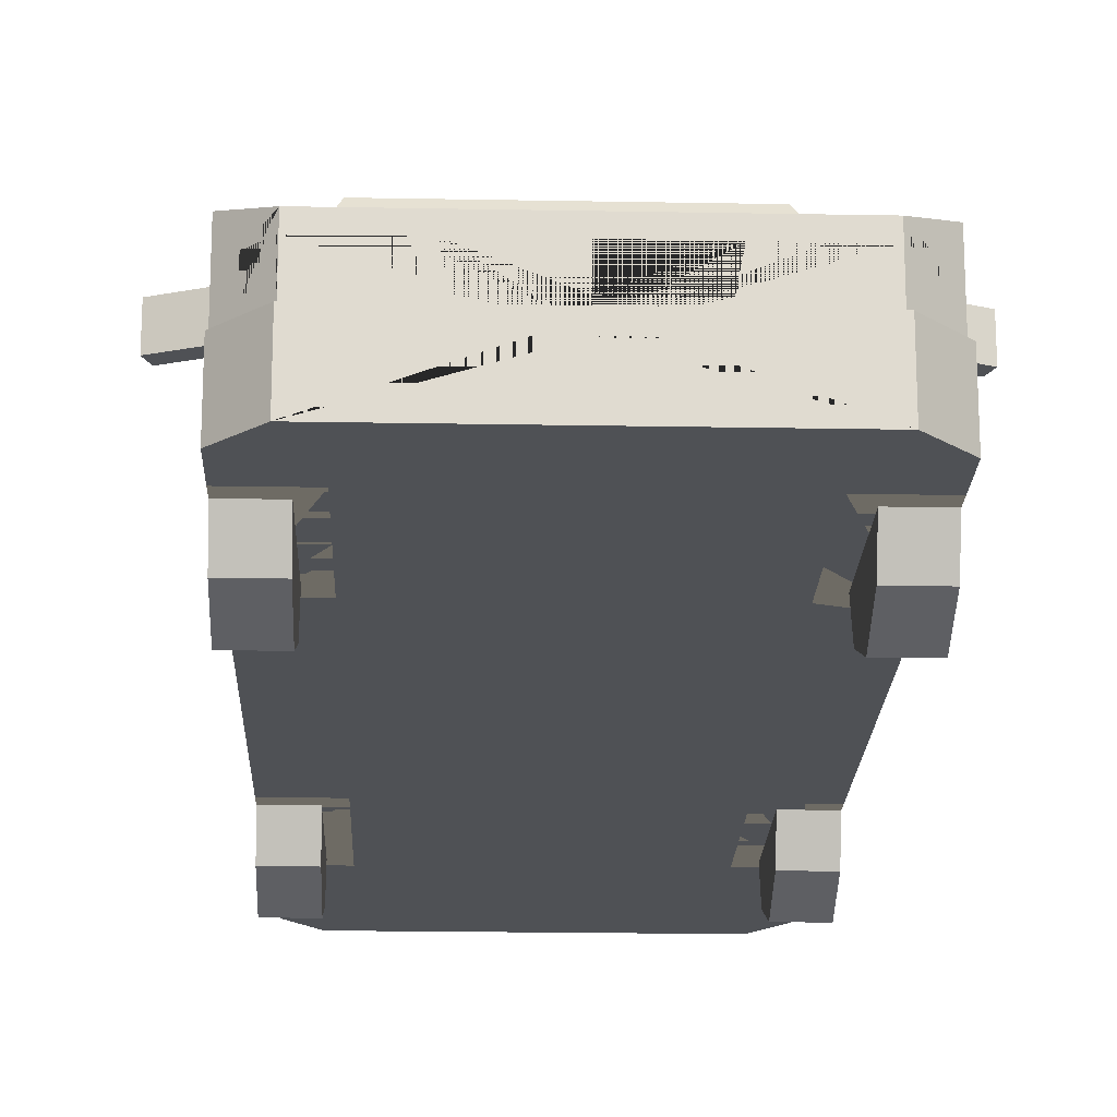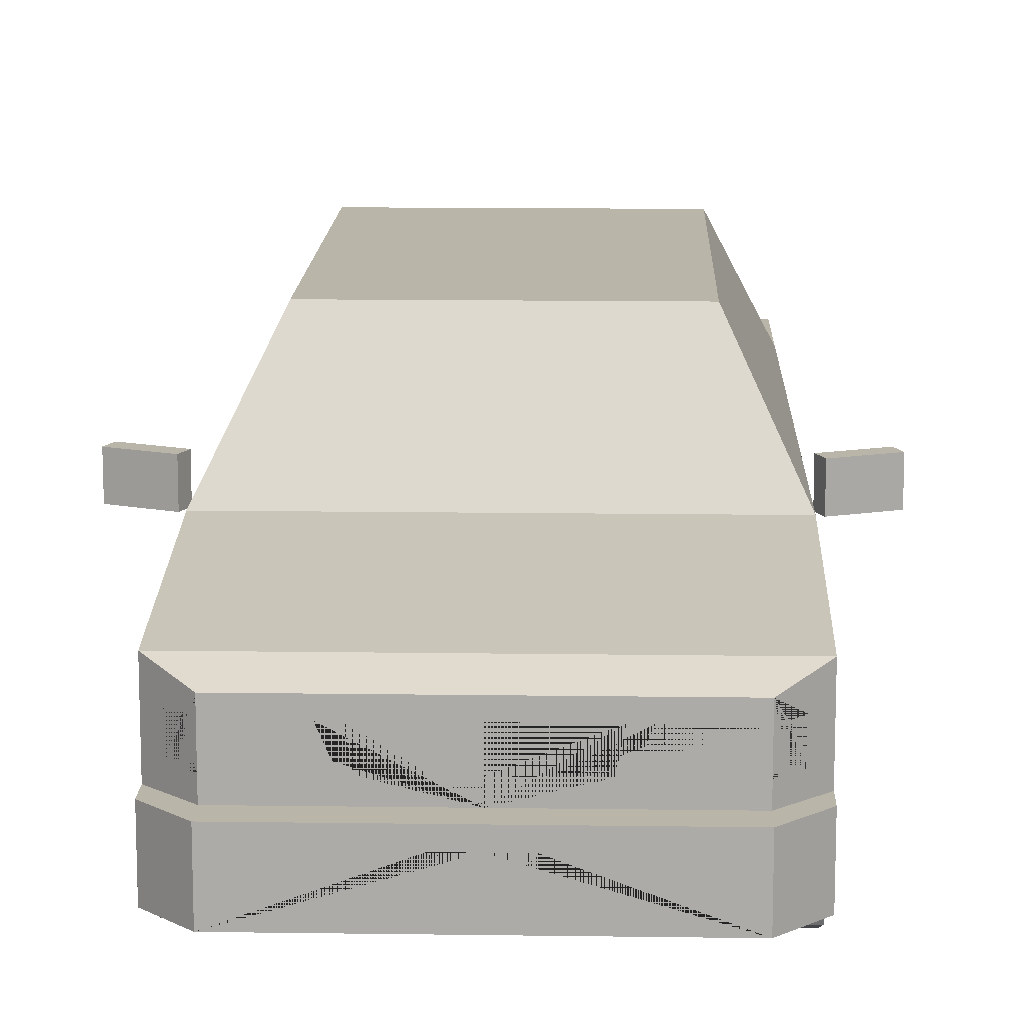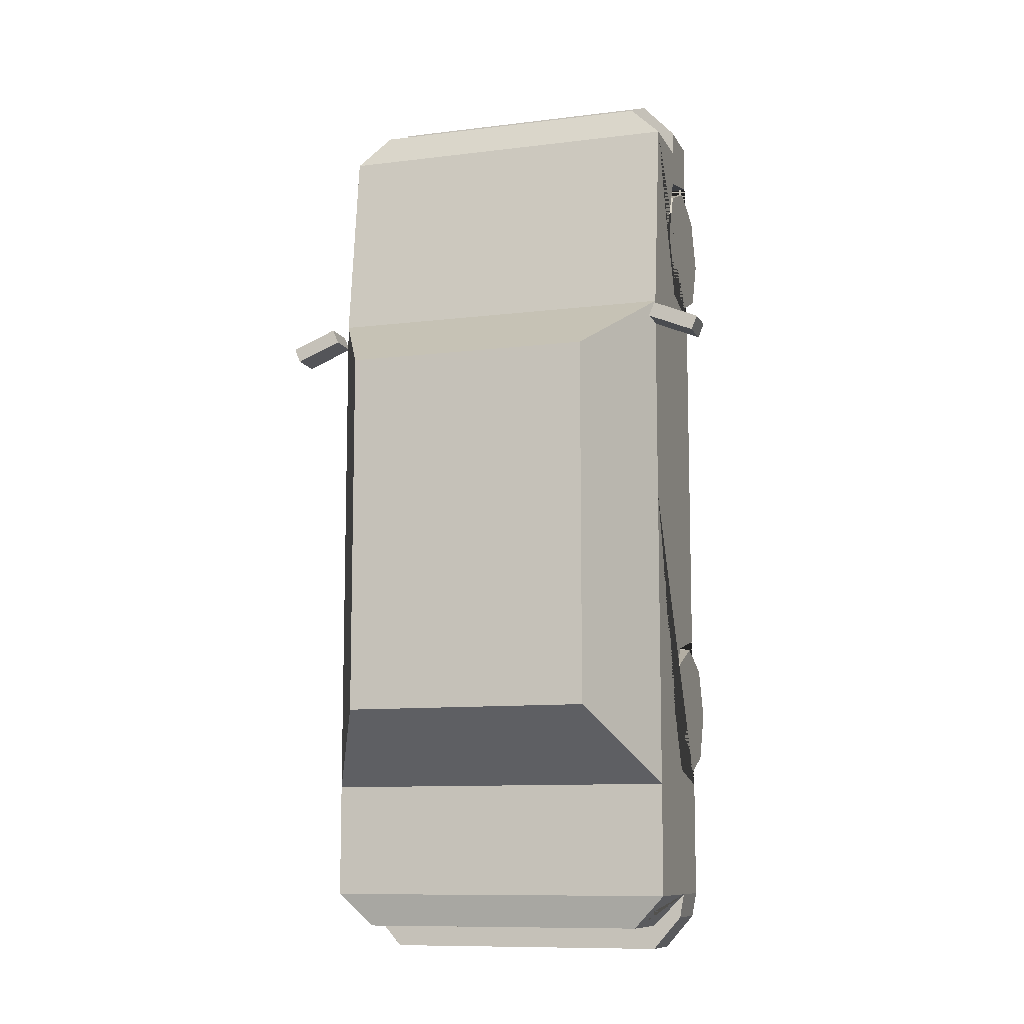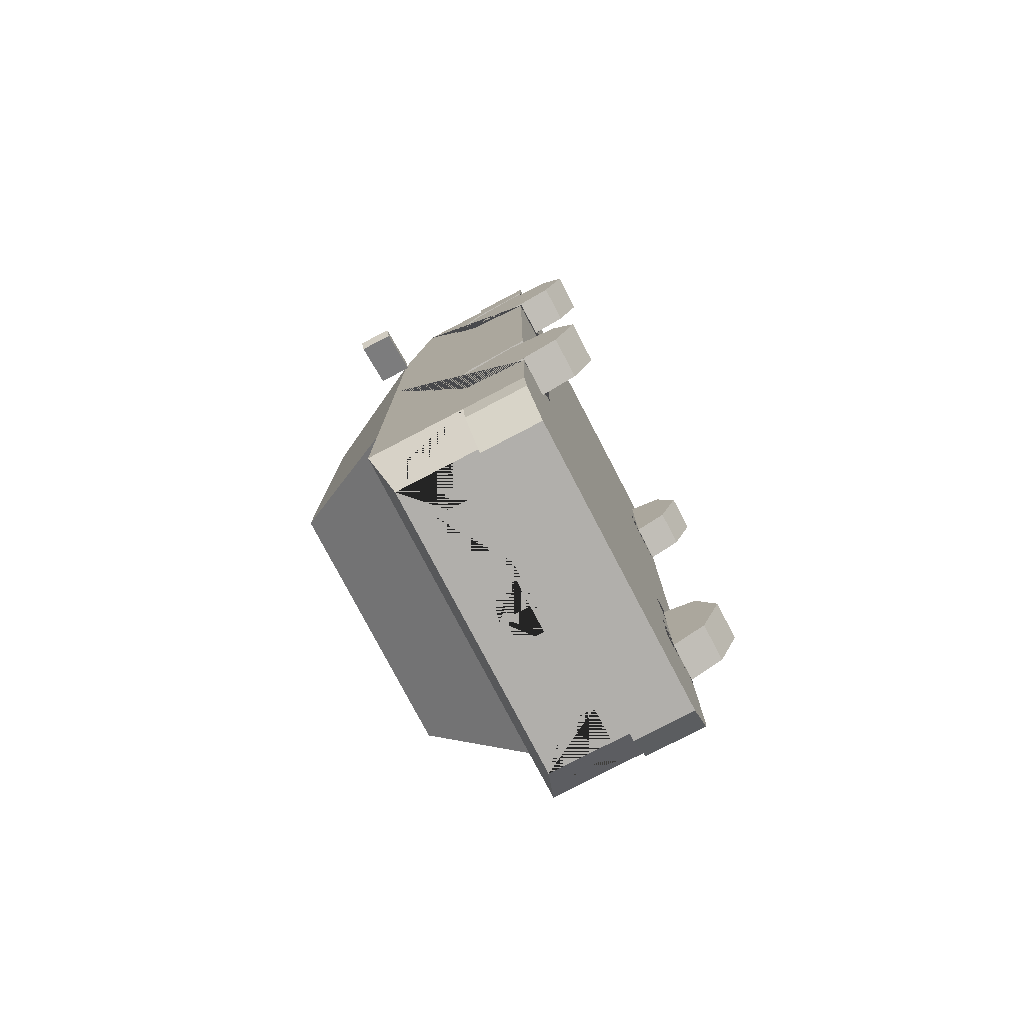
<metadata>
{"format":"obj","ext":"obj","renderer":"f3d","projection":"perspective","resolution":1024,"background":"white","views":[{"elev":-19.6,"azim":-2.0,"up":"+Y"},{"elev":13.4,"azim":1.8,"up":"+Y"},{"elev":-10.1,"azim":-162.3,"up":"+Z"},{"elev":-78.3,"azim":-62.4,"up":"+Z"}]}
</metadata>
<code>
v 0.3232 0.31 -0.4233
v 0.3232 0.3918 -0.5976
v 0.3232 0.31 -0.7718
v 0.3232 0.31 0.9888
v 0.3232 0.3918 0.8145
v 0.3232 0.31 0.6402
v 0.437 0.5839 0.5375
v 0.4743 0.1467 0.5521
v 0.4743 0.5608 -0.82
v 0.4743 0.1467 -0.82
v 0.3157 0.83 0.382
v 0.3303 0.8531 -0.62
v 0.4743 0.5608 -1.122
v 0.3859 0.5305 -1.211
v 0.3859 0.1467 -1.211
v 0.4743 0.1467 -1.122
v 0.3863 0.4598 1.176
v 0.4743 0.4926 1.089
v 0.4743 0.1467 1.089
v 0.3863 0.1467 1.176
v 0.4743 0.3076 -1.122
v 0.3859 0.3076 -1.211
v 0.4622 0.1467 -1.187
v 0.3859 0.1467 -1.275
v 0.4622 0.3076 -1.187
v 0.3859 0.3076 -1.275
v 0.4743 0.3019 1.089
v 0.3863 0.3019 1.176
v 0.3863 0.3019 1.246
v 0.3863 0.1467 1.246
v 0.4743 0.1467 1.154
v 0.4743 0.3019 1.154
v 0.3303 0.8531 0.3675
v 0.4743 0.5608 0.5521
v 0.4743 0.3918 0.8145
v 0.4743 0.31 0.6402
v 0.4743 0.31 0.9888
v 0.3232 0.1467 0.8145
v 0.3232 0.1467 0.6031
v 0.4743 0.1467 0.6031
v 0.3232 0.1467 1.026
v 0.4743 0.1467 1.026
v 0.4743 0.3918 -0.5976
v 0.4743 0.31 -0.7718
v 0.4743 0.31 -0.4233
v 0.3232 0.1467 -0.5976
v 0.3232 0.1467 -0.809
v 0.4743 0.1467 -0.809
v 0.3232 0.1467 -0.3862
v 0.4743 0.1467 -0.3862
v 0.3863 0.4221 1.176
v 0.3863 0.3465 1.176
v 0.2288 0.4221 1.176
v 0.1961 0.3465 1.176
v 0.1902 0.4221 1.176
v 0.1754 0.3465 1.176
v 0.4365 0.4221 1.126
v 0.4365 0.3465 1.126
v 0.4743 0.5608 -0.5748
v 0.3303 0.8531 -0.3967
v 0.4743 0.5608 -0.01228
v 0.3303 0.8531 -0.06276
v 0.4618 0.5862 0.51
v 0.4618 0.5862 0.003836
v 0.3428 0.8277 -0.03789
v 0.3428 0.8277 0.3574
v 0.3428 0.8277 -0.08131
v 0.4618 0.5862 -0.03959
v 0.4618 0.5862 -0.5312
v 0.3428 0.8277 -0.3841
v 0.3154 0.8309 -0.6352
v 0.4376 0.583 -0.8049
v 0.4743 0.1467 -0.01228
v 0.3859 0.3599 -1.211
v 0.3859 0.4916 -1.211
v 0.2919 0.4409 -1.211
v 0.2919 0.3599 -1.211
v 0.4308 0.3599 -1.166
v 0.4308 0.4916 -1.166
v 0.2919 0.3924 -1.211
v 0.4308 0.3924 -1.166
v 0.3859 0.3924 -1.211
v 0.07061 0.4474 -1.211
v 0.07061 0.3788 -1.211
v 0.1759 0.4606 -1.211
v 0.1129 0.3661 -1.211
v 0.4092 0.4221 1.154
v 0.4092 0.3465 1.154
v 0.07436 0.2625 1.246
v 0.07436 0.1835 1.246
v -0.3232 0.31 -0.4233
v -0.3232 0.3918 -0.5976
v -0.3232 0.31 -0.7718
v -0.3232 0.31 0.9888
v -0.3232 0.3918 0.8145
v -0.3232 0.31 0.6402
v -0.437 0.5839 0.5375
v -0.4743 0.1467 0.5521
v -0.4743 0.5608 -0.82
v -0.4743 0.1467 -0.82
v -0.3157 0.83 0.382
v -0.3303 0.8531 -0.62
v 0 0.5608 0.5521
v 0 0.8531 0.3675
v 0 0.5608 -0.82
v 0 0.5305 -1.211
v 0 0.8531 -0.62
v 0 0.1467 -1.211
v 0 0.4598 1.176
v 0 0.1467 1.176
v 0 0.1467 0.5521
v 0 0.1467 -0.82
v -0.4743 0.5608 -1.122
v -0.3859 0.5305 -1.211
v -0.3859 0.1467 -1.211
v -0.4743 0.1467 -1.122
v -0.3863 0.4598 1.176
v -0.4743 0.4926 1.089
v -0.4743 0.1467 1.089
v -0.3863 0.1467 1.176
v -0.4743 0.3076 -1.122
v -0.3859 0.3076 -1.211
v 0 0.3076 -1.211
v -0.4622 0.1467 -1.187
v -0.3859 0.1467 -1.275
v -0.4622 0.3076 -1.187
v 0 0.1467 -1.275
v -0.3859 0.3076 -1.275
v 0 0.3076 -1.275
v 0 0.3019 1.176
v -0.4743 0.3019 1.089
v -0.3863 0.3019 1.176
v 0 0.3019 1.246
v 0 0.1467 1.246
v -0.3863 0.3019 1.246
v -0.3863 0.1467 1.246
v -0.4743 0.1467 1.154
v -0.4743 0.3019 1.154
v 0 0.4926 1.089
v -0.3303 0.8531 0.3675
v -0.4743 0.5608 0.5521
v 0 0.83 0.382
v 0 0.5839 0.5375
v 0 0.5608 -1.122
v -0.4743 0.3918 0.8145
v -0.4743 0.31 0.6402
v -0.4743 0.31 0.9888
v -0.3232 0.1467 0.8145
v -0.3232 0.1467 0.6031
v -0.4743 0.1467 0.6031
v -0.3232 0.1467 1.026
v -0.4743 0.1467 1.026
v -0.4743 0.3918 -0.5976
v -0.4743 0.31 -0.7718
v -0.4743 0.31 -0.4233
v -0.3232 0.1467 -0.5976
v -0.3232 0.1467 -0.809
v -0.4743 0.1467 -0.809
v -0.3232 0.1467 -0.3862
v -0.4743 0.1467 -0.3862
v -0.3863 0.4221 1.176
v -0.3863 0.3465 1.176
v -0.2288 0.4221 1.176
v -0.1961 0.3465 1.176
v 0 0.4221 1.176
v 0 0.3465 1.176
v -0.1902 0.4221 1.176
v -0.1754 0.3465 1.176
v -0.4365 0.4221 1.126
v -0.4365 0.3465 1.126
v -0.4743 0.5608 -0.5748
v -0.3303 0.8531 -0.3967
v -0.4743 0.5608 -0.01228
v -0.3303 0.8531 -0.06276
v -0.4618 0.5862 0.51
v -0.4618 0.5862 0.003836
v -0.3428 0.8277 -0.03789
v -0.3428 0.8277 0.3574
v -0.3428 0.8277 -0.08131
v -0.4618 0.5862 -0.03959
v -0.4618 0.5862 -0.5312
v -0.3428 0.8277 -0.3841
v -0.3154 0.8309 -0.6352
v -0.4376 0.583 -0.8049
v 0 0.583 -0.8049
v 0 0.8309 -0.6352
v -0.4743 0.1467 -0.01228
v -0.3859 0.3599 -1.211
v -0.3859 0.4916 -1.211
v -0.2919 0.4409 -1.211
v -0.2919 0.3599 -1.211
v -0.4308 0.3599 -1.166
v -0.4308 0.4916 -1.166
v -0.2919 0.3924 -1.211
v -0.4308 0.3924 -1.166
v -0.3859 0.3924 -1.211
v -0 0.3788 -1.211
v -0 0.4474 -1.211
v -0.07061 0.4474 -1.211
v -0.07061 0.3788 -1.211
v 0 0.4606 -1.211
v 0 0.3661 -1.211
v -0.1759 0.4606 -1.211
v -0.1129 0.3661 -1.211
v -0.4092 0.4221 1.154
v -0.4092 0.3465 1.154
v 0 0.2625 1.246
v 0 0.1835 1.246
v -0.07436 0.2625 1.246
v -0.07436 0.1835 1.246
v -0.4899 0.5517 0.5238
v -0.4899 0.6417 0.5238
v -0.4745 0.5517 0.4863
v -0.4745 0.6417 0.4863
v -0.6115 0.5517 0.4738
v -0.6115 0.6417 0.4738
v -0.5961 0.5517 0.4363
v -0.5961 0.6417 0.4363
v 0.4899 0.5517 0.5238
v 0.4899 0.6417 0.5238
v 0.4745 0.5517 0.4863
v 0.4745 0.6417 0.4863
v 0.6115 0.5517 0.4738
v 0.6115 0.6417 0.4738
v 0.5961 0.5517 0.4363
v 0.5961 0.6417 0.4363
f 1 2 43 45
f 2 3 44 43
f 3 47 48 44
f 4 5 35 37
f 5 6 36 35
f 6 39 40 36
f 27 28 29 32
f 13 14 106 144
f 63 64 65 66
f 7 11 142 143
f 33 62 60 12 107 104
f 18 27 19 42 37 35 36 40 8 34
f 71 72 185 186
f 15 16 10 112 108
f 9 10 16 21 13
f 10 48 47 46 49 50 73 8 111 112
f 22 21 25 26
f 14 75 76 80 77 74 22 123 202 86 85 201 106
f 17 51 87 57 58 88 52 28 27 18
f 18 34 103 139
f 21 22 74 78 81 79 75 14 13
f 21 16 23 25
f 24 26 25 23
f 129 26 24 127
f 16 15 24 23
f 123 22 26 129
f 15 108 127 24
f 30 29 133 207 89 90 208 134
f 110 20 30 134
f 130 28 52 54 53 51 17 109 165 55 56 166
f 32 29 30 31
f 19 27 32 31
f 28 130 133 29
f 20 19 31 30
f 17 18 139 109
f 11 7 34 33
f 142 11 33 104
f 7 143 103 34
f 9 13 144 105
f 38 4 41
f 38 5 4
f 38 6 5
f 41 4 37 42
f 39 6 38
f 46 1 49
f 46 2 1
f 46 3 2
f 49 1 45 50
f 47 3 46
f 8 40 39 38 41 42 19 20 110 111
f 51 53 54 52
f 166 56 55 165
f 52 88 87 51
f 60 59 9 12
f 67 68 69 70
f 34 61 64 63
f 61 62 65 64
f 62 33 66 65
f 33 34 63 66
f 62 61 68 67
f 61 59 69 68
f 59 60 70 69
f 60 62 67 70
f 12 9 72 71
f 9 105 185 72
f 107 12 71 186
f 61 34 8 73
f 74 77 80 82
f 75 79 81 82
f 82 80 76 75
f 82 81 78 74
f 198 83 84 197
f 201 85 86 202 197 84 83 198
f 87 88 58 57
f 61 73 50 45 43 44 48 10 9 59
f 208 90 89 207
f 91 155 153 92
f 92 153 154 93
f 93 154 158 157
f 94 147 145 95
f 95 145 146 96
f 96 146 150 149
f 131 138 135 132
f 113 144 106 114
f 175 178 177 176
f 97 143 142 101
f 140 104 107 102 172 174
f 118 141 98 150 146 145 147 152 119 131
f 183 186 185 184
f 115 108 112 100 116
f 99 113 121 116 100
f 100 112 111 98 187 160 159 156 157 158
f 122 128 126 121
f 114 106 201 203 204 202 123 122 188 191 194 190 189
f 117 118 131 132 162 206 170 169 205 161
f 118 139 103 141
f 121 113 114 189 193 195 192 188 122
f 121 126 124 116
f 125 124 126 128
f 129 127 125 128
f 116 124 125 115
f 123 129 128 122
f 115 125 127 108
f 136 134 208 210 209 207 133 135
f 110 134 136 120
f 130 166 168 167 165 109 117 161 163 164 162 132
f 138 137 136 135
f 119 137 138 131
f 132 135 133 130
f 120 136 137 119
f 117 109 139 118
f 101 140 141 97
f 142 104 140 101
f 97 141 103 143
f 99 105 144 113
f 148 151 94
f 148 94 95
f 148 95 96
f 151 152 147 94
f 149 148 96
f 156 159 91
f 156 91 92
f 156 92 93
f 159 160 155 91
f 157 156 93
f 98 111 110 120 119 152 151 148 149 150
f 161 162 164 163
f 166 165 167 168
f 162 161 205 206
f 172 102 99 171
f 179 182 181 180
f 141 175 176 173
f 173 176 177 174
f 174 177 178 140
f 140 178 175 141
f 174 179 180 173
f 173 180 181 171
f 171 181 182 172
f 172 182 179 174
f 102 183 184 99
f 99 184 185 105
f 107 186 183 102
f 173 187 98 141
f 188 196 194 191
f 189 196 195 193
f 196 189 190 194
f 196 188 192 195
f 198 197 200 199
f 201 198 199 200 197 202 204 203
f 205 169 170 206
f 173 171 99 100 158 154 153 155 160 187
f 208 207 209 210
f 211 213 214 212
f 213 217 218 214
f 217 215 216 218
f 215 211 212 216
f 213 211 215 217
f 218 216 212 214
f 219 220 222 221
f 221 222 226 225
f 225 226 224 223
f 223 224 220 219
f 221 225 223 219
f 226 222 220 224
v 0.3687 0.1835 0.8145
v 0.4743 0.1835 0.8145
v 0.3687 0.1835 0.6321
v 0.4743 0.1835 0.6321
v 0.3687 0.05453 0.6856
v 0.4743 0.05453 0.6856
v 0.3687 0.001115 0.8145
v 0.4743 0.001115 0.8145
v 0.3687 0.05453 0.9434
v 0.4743 0.05453 0.9434
v 0.3687 0.1835 0.9969
v 0.4743 0.1835 0.9969
v 0.3687 0.3124 0.9434
v 0.4743 0.3124 0.9434
v 0.3687 0.3658 0.8145
v 0.4743 0.3658 0.8145
v 0.3687 0.3124 0.6856
v 0.4743 0.3124 0.6856
v 0.4743 0.1006 0.7316
v 0.4743 0.1835 0.6972
v 0.4743 0.06621 0.8145
v 0.4743 0.1006 0.8974
v 0.4743 0.1835 0.9318
v 0.4743 0.2664 0.8974
v 0.4743 0.3007 0.8145
v 0.4743 0.2664 0.7316
f 227 229 231
f 228 245 246
f 229 230 232 231
f 227 231 233
f 228 247 245
f 231 232 234 233
f 227 233 235
f 228 248 247
f 233 234 236 235
f 227 235 237
f 228 249 248
f 235 236 238 237
f 227 237 239
f 228 250 249
f 237 238 240 239
f 227 239 241
f 228 251 250
f 239 240 242 241
f 227 241 243
f 228 252 251
f 241 242 244 243
f 227 243 229
f 228 246 252
f 243 244 230 229
f 246 245 232 230
f 245 247 234 232
f 247 248 236 234
f 248 249 238 236
f 249 250 240 238
f 250 251 242 240
f 251 252 244 242
f 252 246 230 244
v -0.3687 0.1835 0.8145
v -0.4743 0.1835 0.8145
v -0.3687 0.1835 0.6321
v -0.4743 0.1835 0.6321
v -0.3687 0.05453 0.6856
v -0.4743 0.05453 0.6856
v -0.3687 0.001115 0.8145
v -0.4743 0.001115 0.8145
v -0.3687 0.05453 0.9434
v -0.4743 0.05453 0.9434
v -0.3687 0.1835 0.9969
v -0.4743 0.1835 0.9969
v -0.3687 0.3124 0.9434
v -0.4743 0.3124 0.9434
v -0.3687 0.3658 0.8145
v -0.4743 0.3658 0.8145
v -0.3687 0.3124 0.6856
v -0.4743 0.3124 0.6856
v -0.4743 0.1006 0.7316
v -0.4743 0.1835 0.6972
v -0.4743 0.06621 0.8145
v -0.4743 0.1006 0.8974
v -0.4743 0.1835 0.9318
v -0.4743 0.2664 0.8974
v -0.4743 0.3007 0.8145
v -0.4743 0.2664 0.7316
f 253 257 255
f 254 272 271
f 255 257 258 256
f 253 259 257
f 254 271 273
f 257 259 260 258
f 253 261 259
f 254 273 274
f 259 261 262 260
f 253 263 261
f 254 274 275
f 261 263 264 262
f 253 265 263
f 254 275 276
f 263 265 266 264
f 253 267 265
f 254 276 277
f 265 267 268 266
f 253 269 267
f 254 277 278
f 267 269 270 268
f 253 255 269
f 254 278 272
f 269 255 256 270
f 272 256 258 271
f 271 258 260 273
f 273 260 262 274
f 274 262 264 275
f 275 264 266 276
f 276 266 268 277
f 277 268 270 278
f 278 270 256 272
v 0.3687 0.1835 -0.5976
v 0.4743 0.1835 -0.5976
v 0.3687 0.1835 -0.7799
v 0.4743 0.1835 -0.7799
v 0.3687 0.05453 -0.7265
v 0.4743 0.05453 -0.7265
v 0.3687 0.001115 -0.5976
v 0.4743 0.001115 -0.5976
v 0.3687 0.05453 -0.4686
v 0.4743 0.05453 -0.4686
v 0.3687 0.1835 -0.4152
v 0.4743 0.1835 -0.4152
v 0.3687 0.3124 -0.4686
v 0.4743 0.3124 -0.4686
v 0.3687 0.3658 -0.5976
v 0.4743 0.3658 -0.5976
v 0.3687 0.3124 -0.7265
v 0.4743 0.3124 -0.7265
v 0.4743 0.1006 -0.6805
v 0.4743 0.1835 -0.7148
v 0.4743 0.06621 -0.5976
v 0.4743 0.1006 -0.5146
v 0.4743 0.1835 -0.4803
v 0.4743 0.2664 -0.5146
v 0.4743 0.3007 -0.5976
v 0.4743 0.2664 -0.6805
f 279 281 283
f 280 297 298
f 281 282 284 283
f 279 283 285
f 280 299 297
f 283 284 286 285
f 279 285 287
f 280 300 299
f 285 286 288 287
f 279 287 289
f 280 301 300
f 287 288 290 289
f 279 289 291
f 280 302 301
f 289 290 292 291
f 279 291 293
f 280 303 302
f 291 292 294 293
f 279 293 295
f 280 304 303
f 293 294 296 295
f 279 295 281
f 280 298 304
f 295 296 282 281
f 298 297 284 282
f 297 299 286 284
f 299 300 288 286
f 300 301 290 288
f 301 302 292 290
f 302 303 294 292
f 303 304 296 294
f 304 298 282 296
v -0.3687 0.1835 -0.5976
v -0.4743 0.1835 -0.5976
v -0.3687 0.1835 -0.7799
v -0.4743 0.1835 -0.7799
v -0.3687 0.05453 -0.7265
v -0.4743 0.05453 -0.7265
v -0.3687 0.001115 -0.5976
v -0.4743 0.001115 -0.5976
v -0.3687 0.05453 -0.4686
v -0.4743 0.05453 -0.4686
v -0.3687 0.1835 -0.4152
v -0.4743 0.1835 -0.4152
v -0.3687 0.3124 -0.4686
v -0.4743 0.3124 -0.4686
v -0.3687 0.3658 -0.5976
v -0.4743 0.3658 -0.5976
v -0.3687 0.3124 -0.7265
v -0.4743 0.3124 -0.7265
v -0.4743 0.1006 -0.6805
v -0.4743 0.1835 -0.7148
v -0.4743 0.06621 -0.5976
v -0.4743 0.1006 -0.5146
v -0.4743 0.1835 -0.4803
v -0.4743 0.2664 -0.5146
v -0.4743 0.3007 -0.5976
v -0.4743 0.2664 -0.6805
f 305 309 307
f 306 324 323
f 307 309 310 308
f 305 311 309
f 306 323 325
f 309 311 312 310
f 305 313 311
f 306 325 326
f 311 313 314 312
f 305 315 313
f 306 326 327
f 313 315 316 314
f 305 317 315
f 306 327 328
f 315 317 318 316
f 305 319 317
f 306 328 329
f 317 319 320 318
f 305 321 319
f 306 329 330
f 319 321 322 320
f 305 307 321
f 306 330 324
f 321 307 308 322
f 324 308 310 323
f 323 310 312 325
f 325 312 314 326
f 326 314 316 327
f 327 316 318 328
f 328 318 320 329
f 329 320 322 330
f 330 322 308 324

</code>
